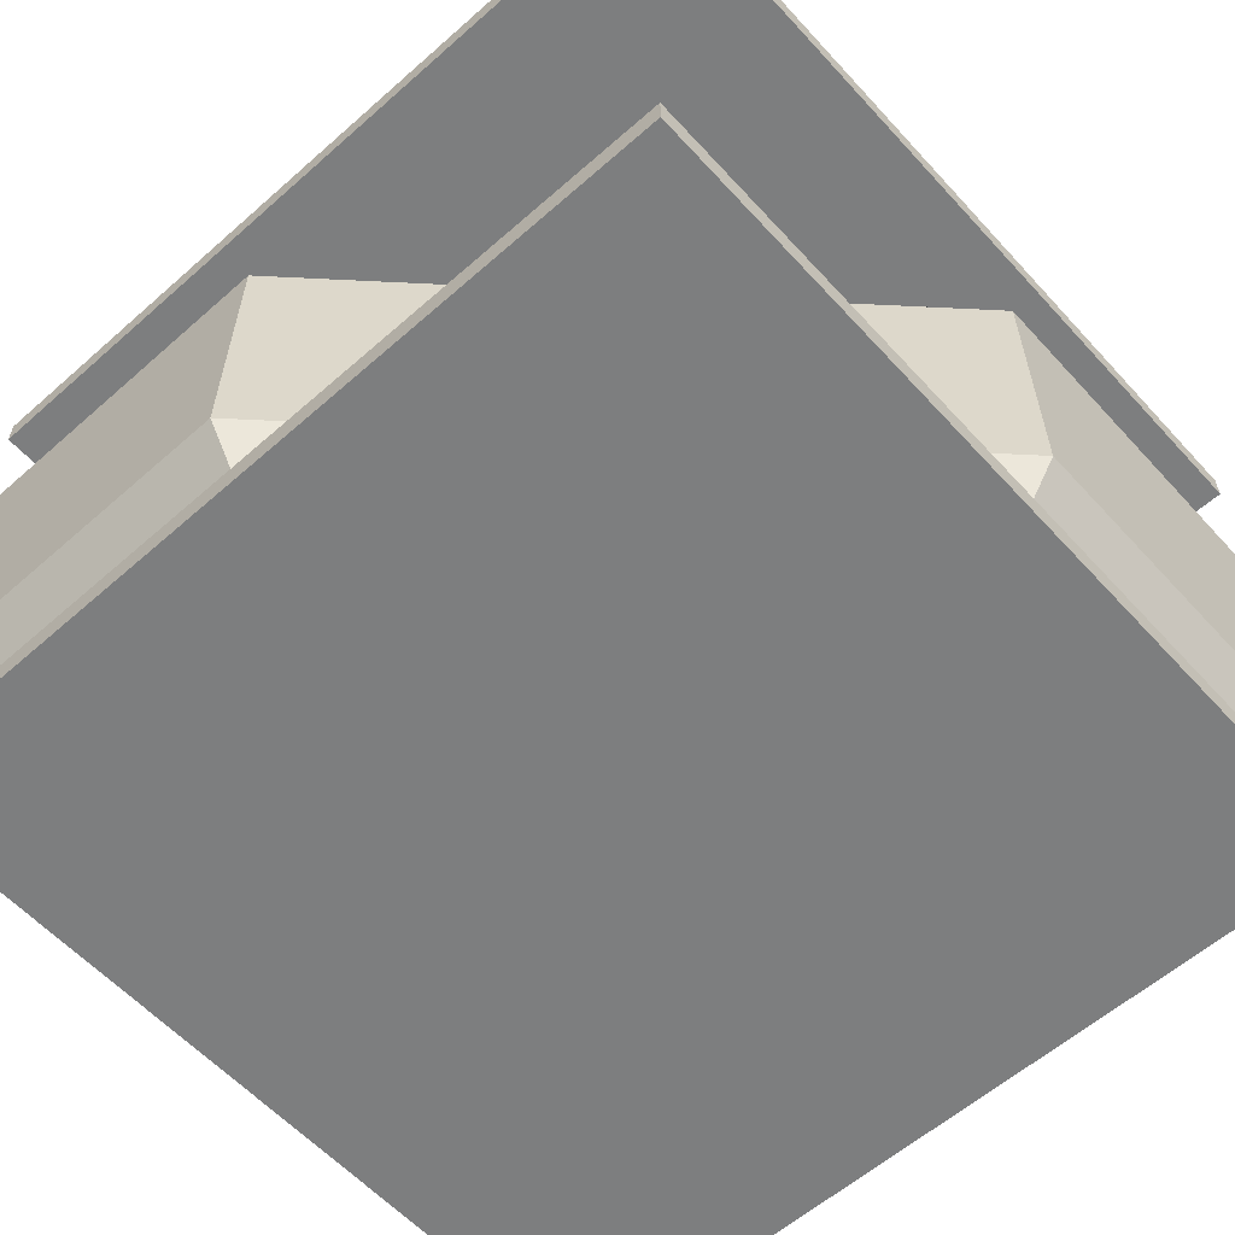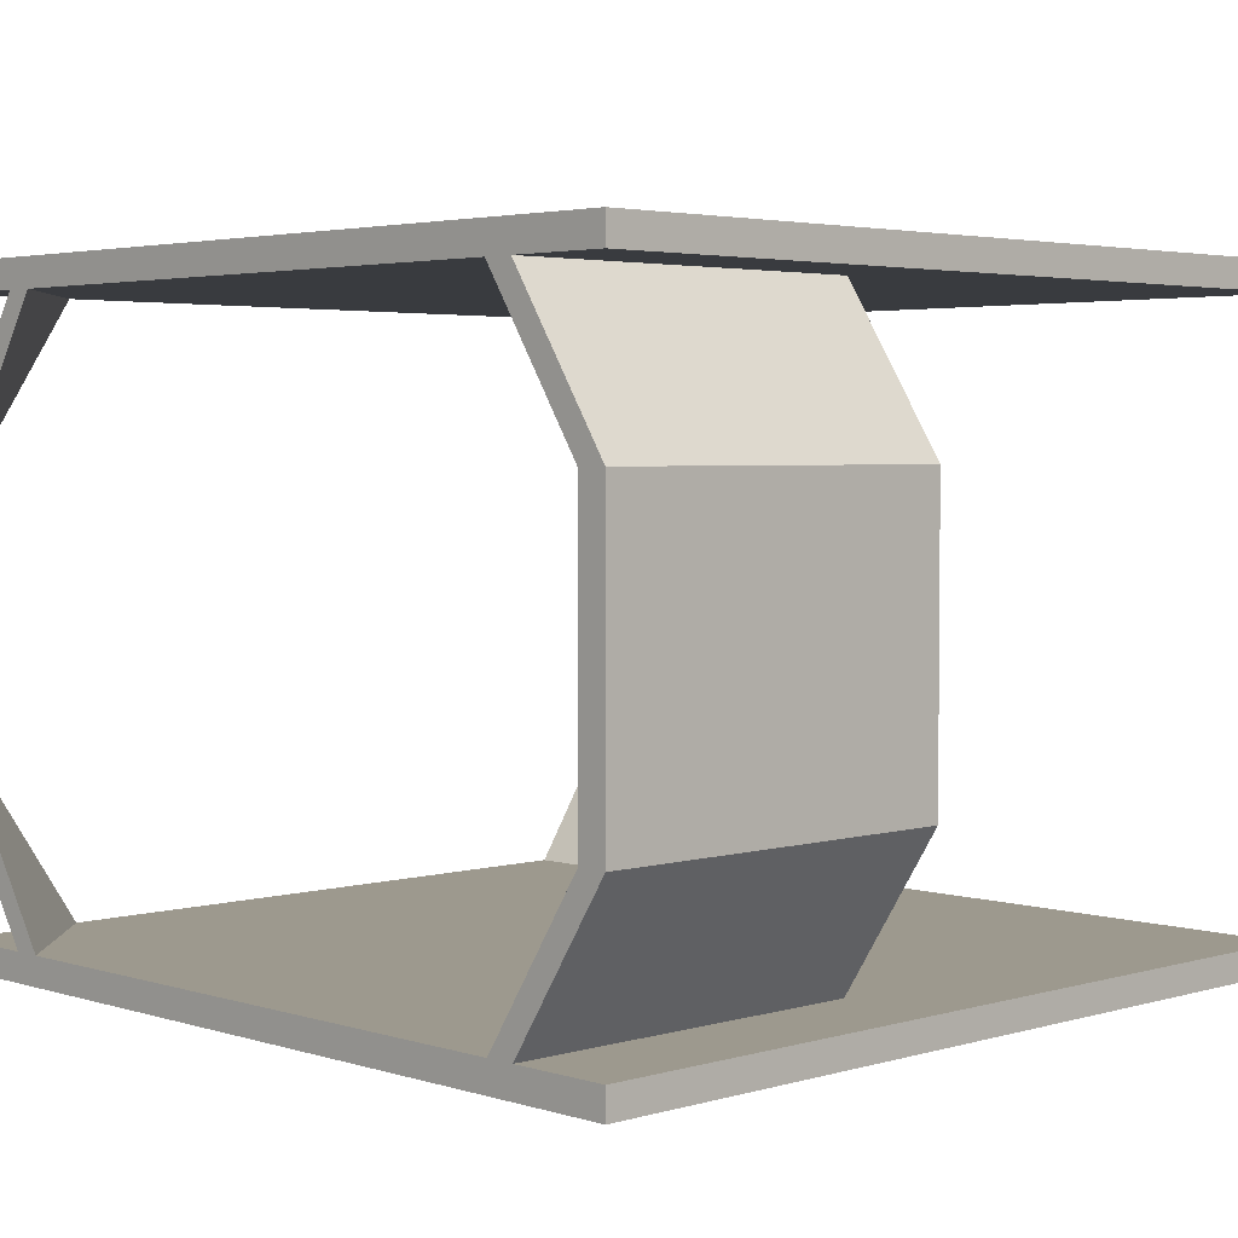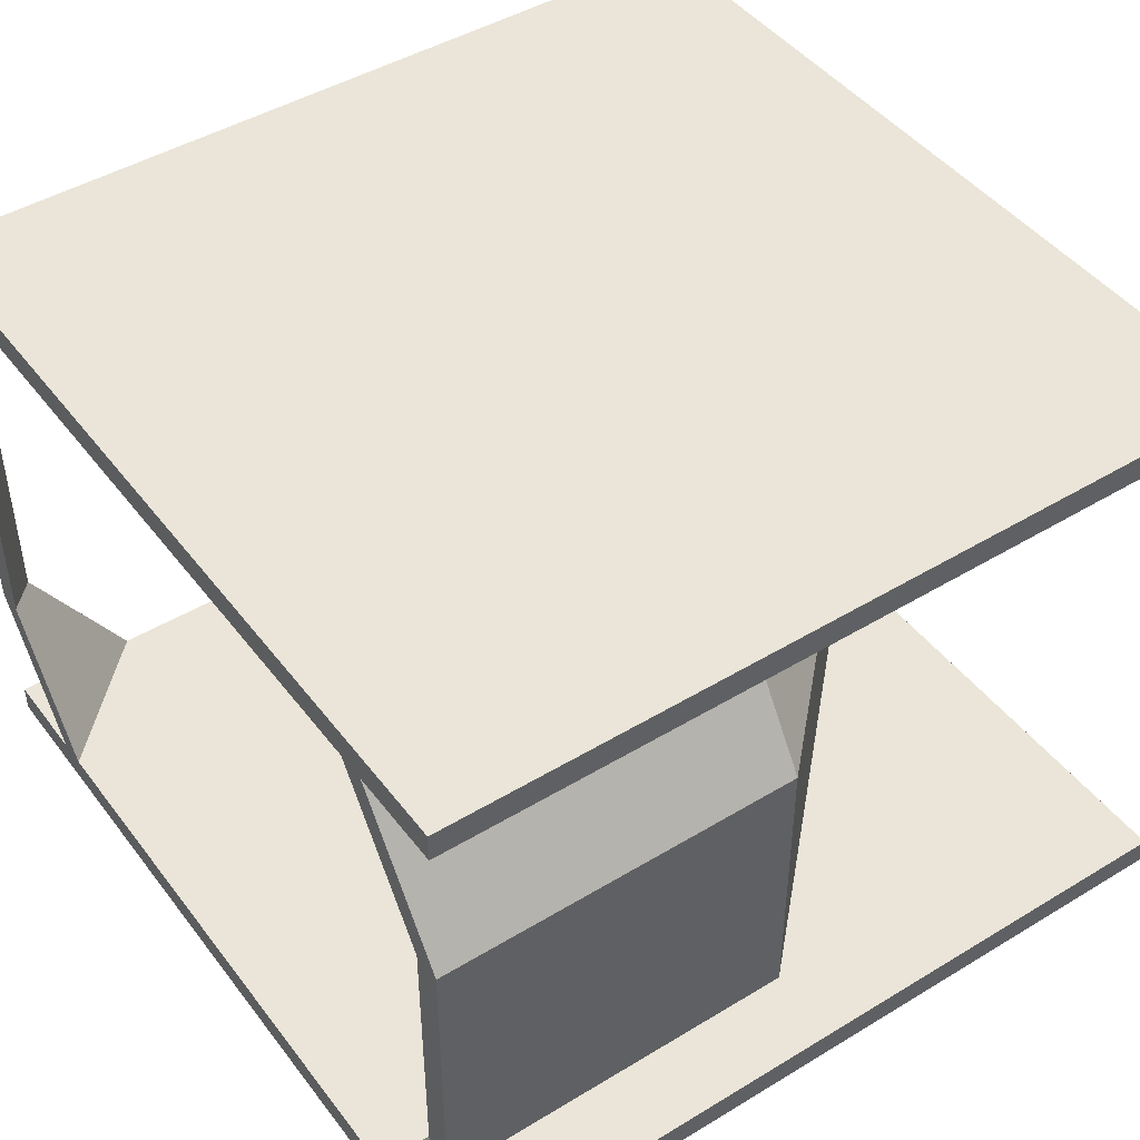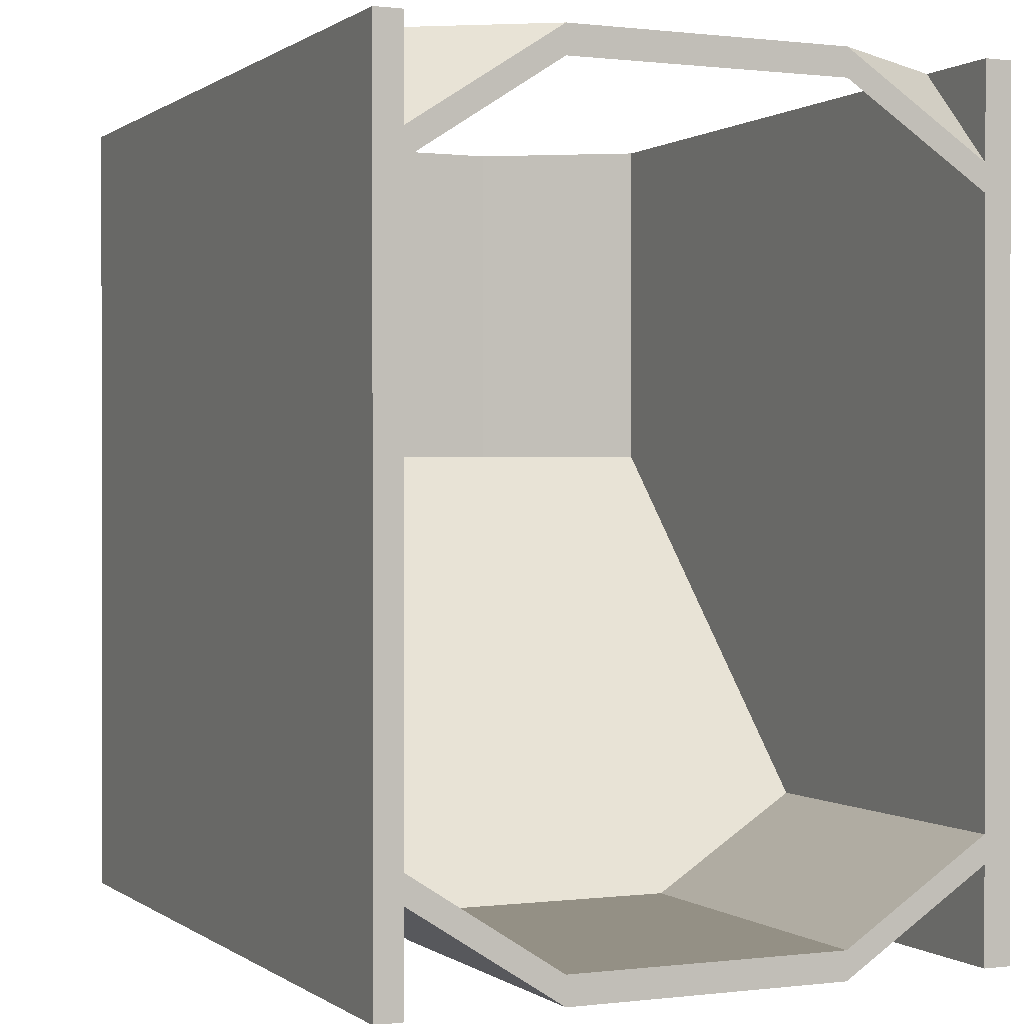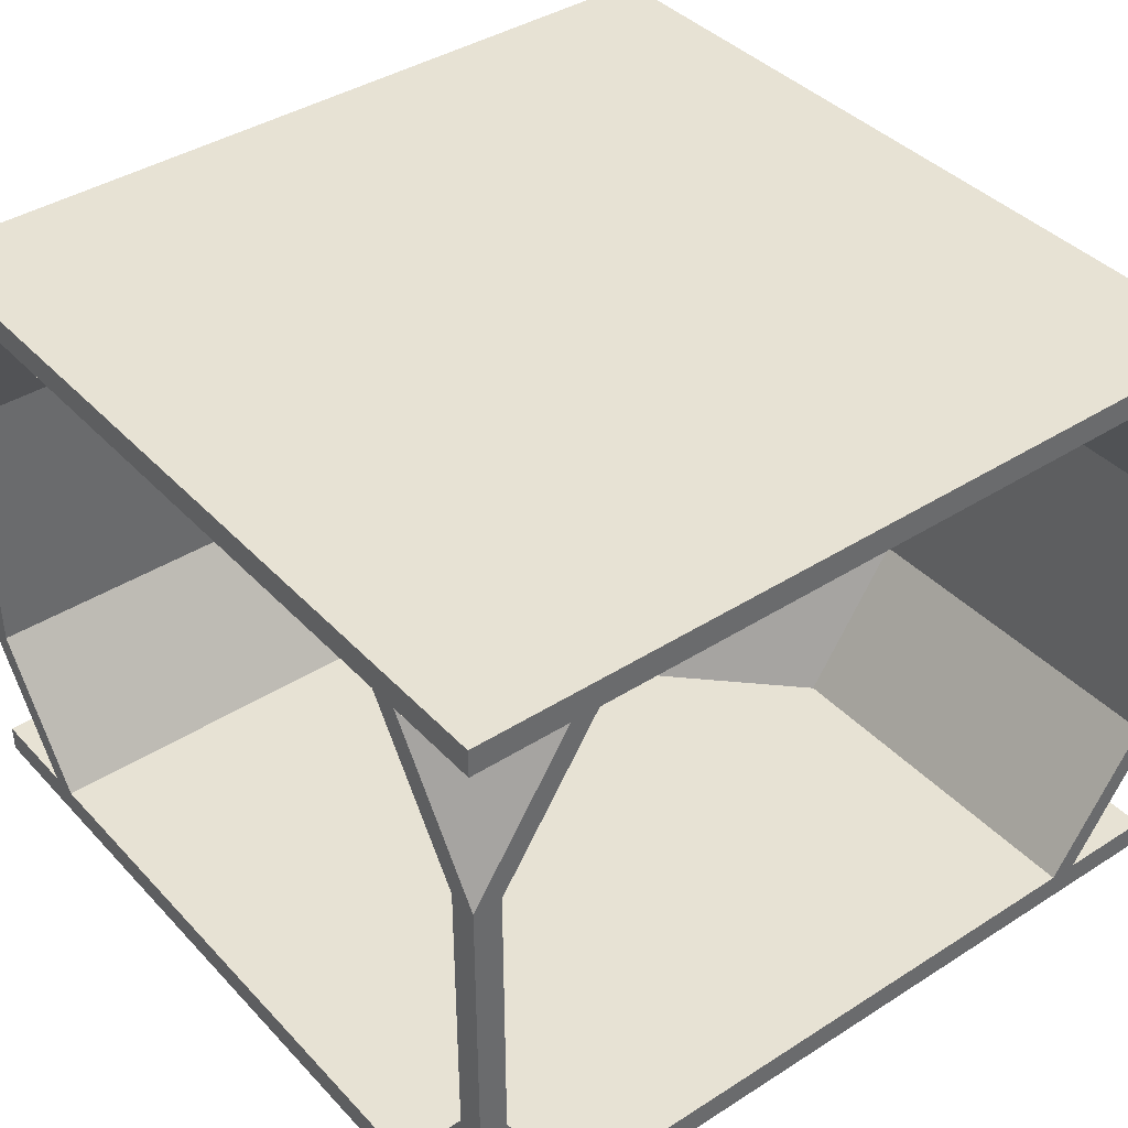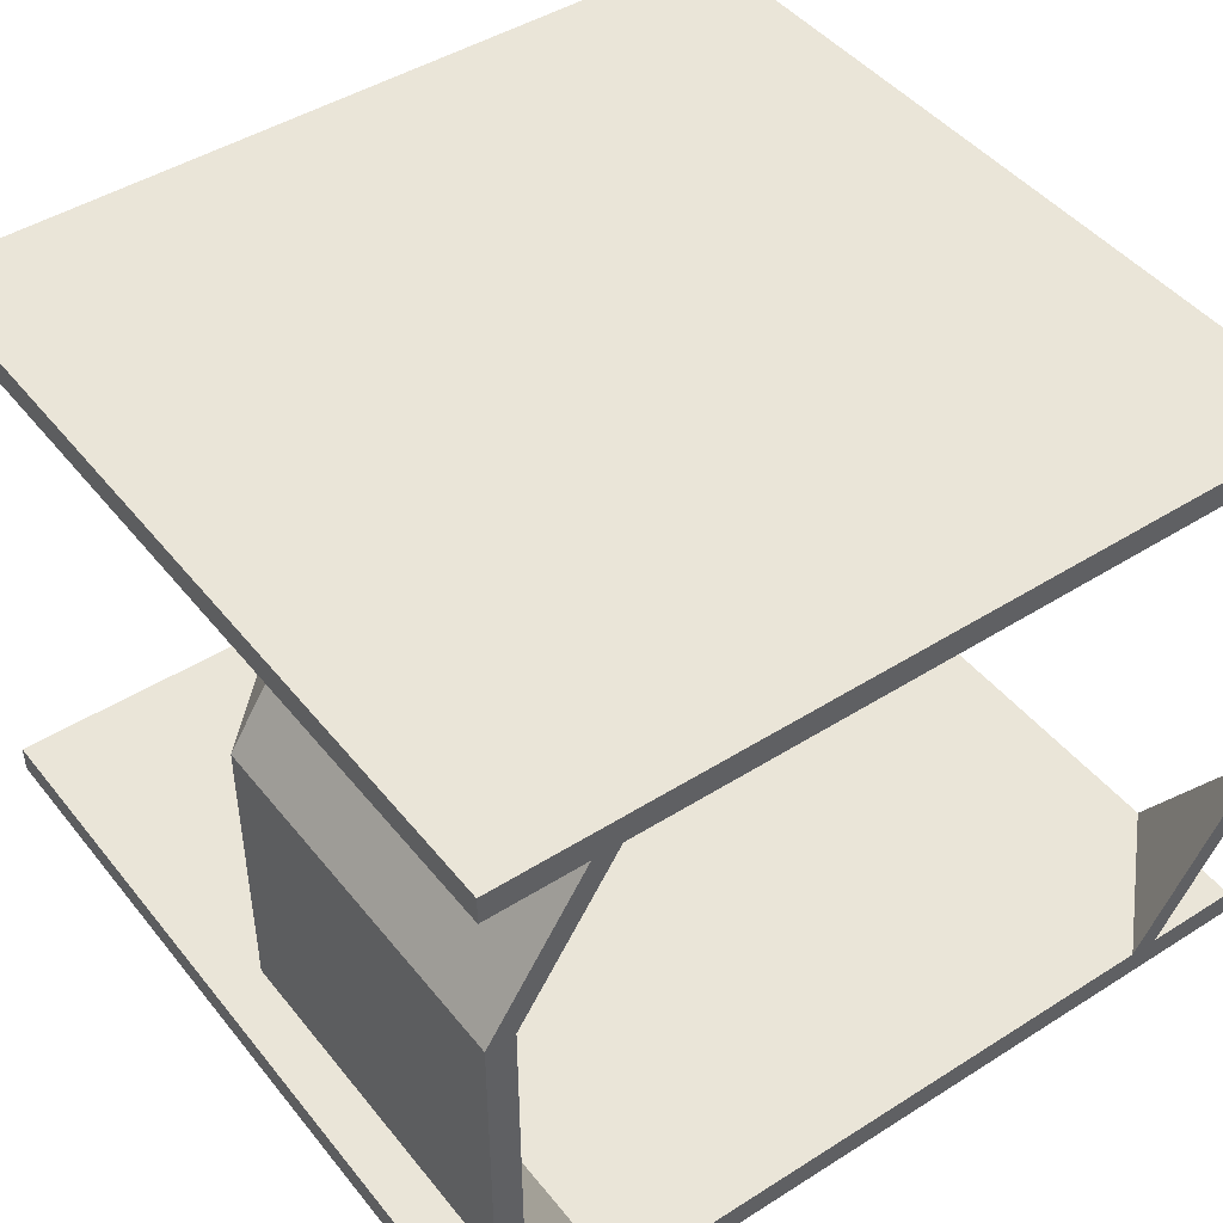
<metadata>
{"format":"obj","ext":"obj","renderer":"f3d","projection":"perspective","resolution":1024,"background":"white","views":[{"elev":-59.3,"azim":-137.9,"up":"+Y"},{"elev":3.4,"azim":135.9,"up":"+Y"},{"elev":45.5,"azim":145.1,"up":"+Y"},{"elev":0.4,"azim":65.6,"up":"+Z"},{"elev":40.0,"azim":51.8,"up":"+Y"},{"elev":45.4,"azim":-36.1,"up":"+Y"}]}
</metadata>
<code>
o 9_9.001
v 1.5 2.162 -1.056
v 0.2218 2.162 -1.056
v 0.2218 1.631 -1.4
v 1.5 1.631 -1.4
v 1.5 2.162 1.056
v 1.056 2.162 1.5
v -1.056 2.162 1.5
v -1.056 2.162 0.2218
v 1.5 2.162 -1.156
v 0.2218 2.162 -1.156
v 1.5 1.631 -1.5
v 1.5 0.6311 -1.5
v 1.5 0.1 -1.156
v 1.5 0.1 -1.056
v 1.5 0.6311 -1.4
v 0.2218 1.631 -1.5
v -1.156 2.162 1.5
v -1.156 2.162 0.2218
v 1.5 2.162 -1.5
v -1.5 2.162 -1.5
v -1.5 2.162 1.5
v -1.5 2.262 1.5
v -1.156 2.262 1.5
v 1.5 2.262 1.5
v 1.5 2.162 1.5
v 1.156 2.162 1.5
v -1.5 2.262 -1.5
v 1.5 2.262 -1.156
v 1.5 2.262 -1.5
v 1.5 2.162 1.156
v 1.5 1.631 1.4
v 1.5 0.6311 1.4
v 1.5 0.1 1.056
v 1.5 0.1 1.156
v 1.5 0.6311 1.5
v 1.5 1.631 1.5
v 1.4 1.631 1.5
v 1.4 0.6311 1.5
v 1.056 0.1 1.5
v 0.2218 0.1 -1.056
v -1.056 0.1 0.2218
v -1.056 0.1 1.5
v 0.2218 0.1 -1.156
v 1.5 -0 1.5
v 1.5 0.1 1.5
v 1.5 0.1 -1.5
v 1.5 0 -1.5
v -1.5 -0 1.5
v -1.5 0.1 1.5
v -1.156 0.1 1.5
v 1.156 0.1 1.5
v -1.5 0.1 -1.5
v -1.5 0 -1.5
v -1.156 0.1 0.2218
v 0.2218 0.6311 -1.5
v -1.5 0.6311 0.2218
v -1.5 1.631 0.2218
v -1.5 1.631 1.5
v -1.5 0.6311 1.5
v -1.4 1.631 1.5
v -1.4 0.6311 1.5
v -1.4 1.631 0.2218
v -1.4 0.6311 0.2218
v 0.2218 0.6311 -1.4
f 2 4 1
f 6 7 8
f 9 2 1
f 11 12 4
f 9 16 10
f 18 10 20
f 7 18 17
f 7 17 23
f 27 21 22
f 23 28 27
f 28 19 9
f 29 20 27
f 32 35 36
f 6 30 5
f 5 37 6
f 31 38 37
f 32 39 38
f 33 41 39
f 13 40 14
f 14 13 47
f 39 51 44
f 52 48 49
f 54 43 52
f 56 43 55
f 16 56 57
f 57 10 16
f 58 18 57
f 59 57 56
f 59 54 56
f 58 61 59
f 62 7 60
f 63 60 61
f 61 41 63
f 42 54 50
f 63 56 57
f 10 8 2
f 16 55 3
f 12 16 55
f 13 55 43
f 41 43 54
f 63 40 64
f 62 64 3
f 3 8 62
f 15 3 64
f 14 64 40
f 46 53 52
f 53 48 47
f 44 47 48
f 36 35 37
f 26 30 36
f 30 26 25
f 34 51 35
f 45 34 51
f 33 51 34
f 2 3 4
f 8 2 6
f 2 1 5
f 6 2 5
f 9 10 2
f 1 9 4
f 9 11 4
f 12 13 15
f 13 14 15
f 12 15 4
f 9 11 16
f 21 17 18
f 10 9 19
f 20 21 18
f 10 19 20
f 7 8 18
f 17 21 22
f 23 24 6
f 24 25 26
f 17 22 23
f 26 6 24
f 6 7 23
f 27 20 21
f 22 23 27
f 23 24 28
f 28 29 27
f 30 25 24
f 28 29 19
f 30 24 5
f 24 28 5
f 9 1 28
f 1 5 28
f 29 19 20
f 36 30 31
f 30 5 31
f 33 34 32
f 34 35 32
f 36 31 32
f 6 26 30
f 5 31 37
f 31 32 38
f 32 33 39
f 33 14 40
f 40 41 33
f 41 42 39
f 13 43 40
f 47 44 33
f 44 45 34
f 34 33 44
f 33 14 47
f 13 46 47
f 44 48 42
f 48 49 50
f 50 42 48
f 42 39 44
f 51 45 44
f 52 53 48
f 43 13 46
f 52 49 54
f 49 50 54
f 43 46 52
f 56 54 43
f 16 55 56
f 57 18 10
f 58 17 18
f 59 58 57
f 59 50 54
f 58 17 60
f 17 7 60
f 42 50 61
f 50 59 61
f 58 60 61
f 62 8 7
f 63 62 60
f 61 42 41
f 42 41 54
f 57 18 62
f 18 8 62
f 41 54 63
f 54 56 63
f 57 62 63
f 10 18 8
f 3 2 10
f 55 43 64
f 43 40 64
f 3 10 16
f 55 64 3
f 12 11 16
f 13 12 55
f 41 40 43
f 63 41 40
f 62 63 64
f 3 2 8
f 15 4 3
f 14 15 64
f 46 47 53
f 37 6 26
f 35 51 38
f 51 39 38
f 37 26 36
f 35 38 37
f 33 39 51

</code>
